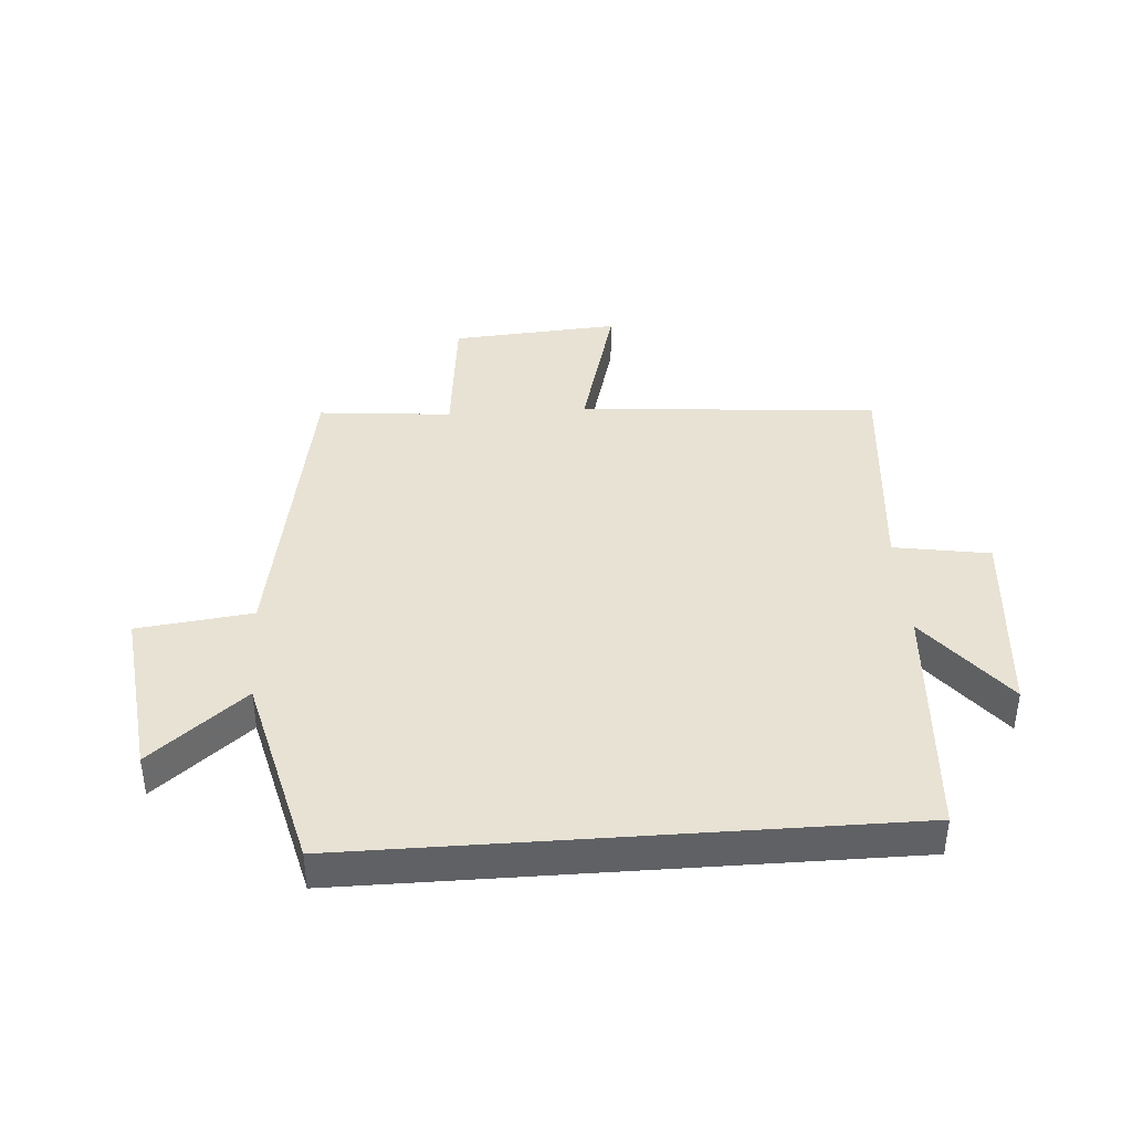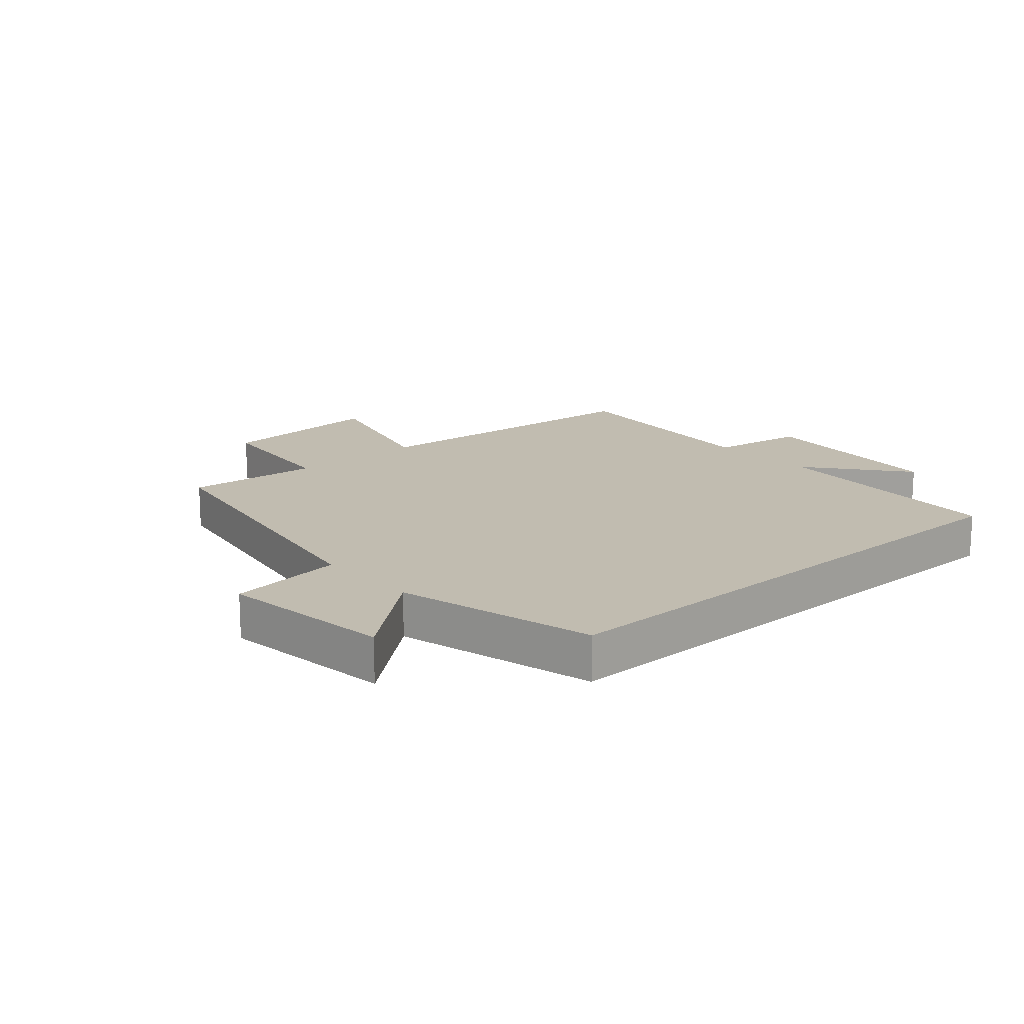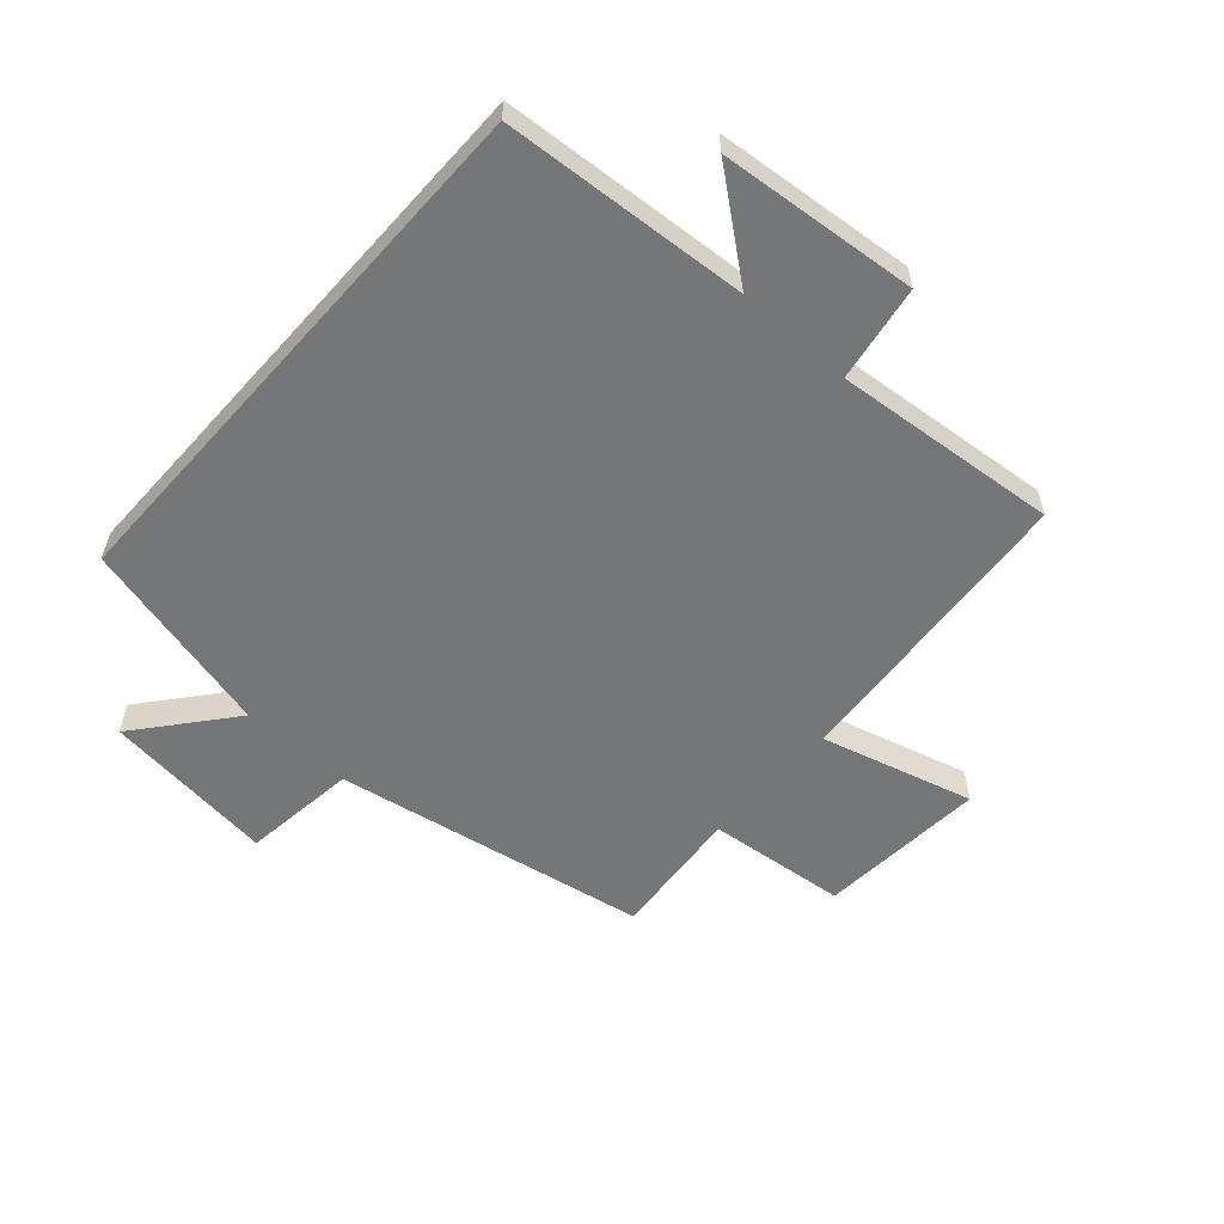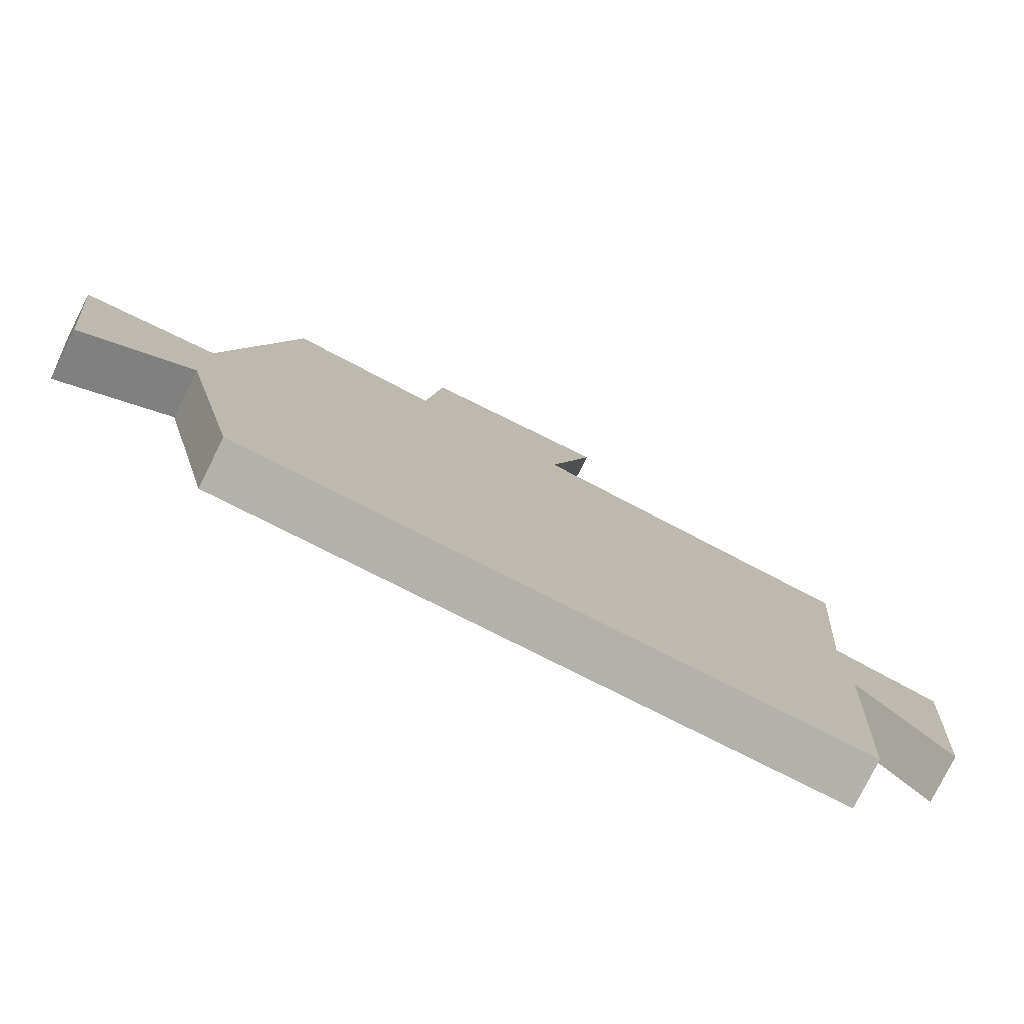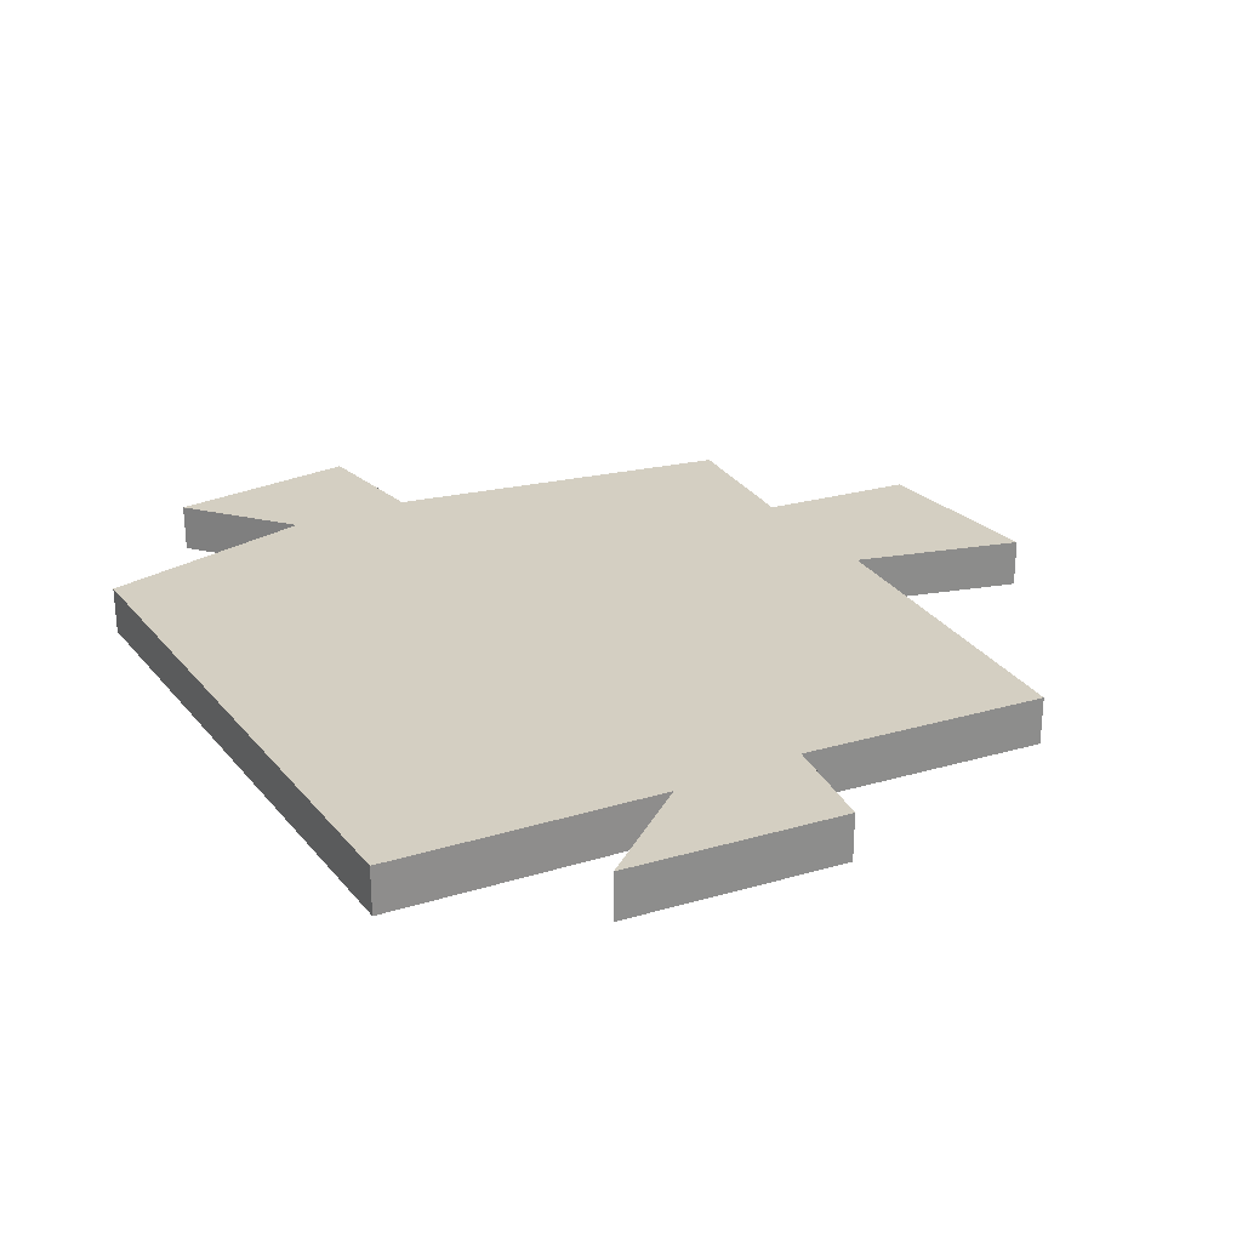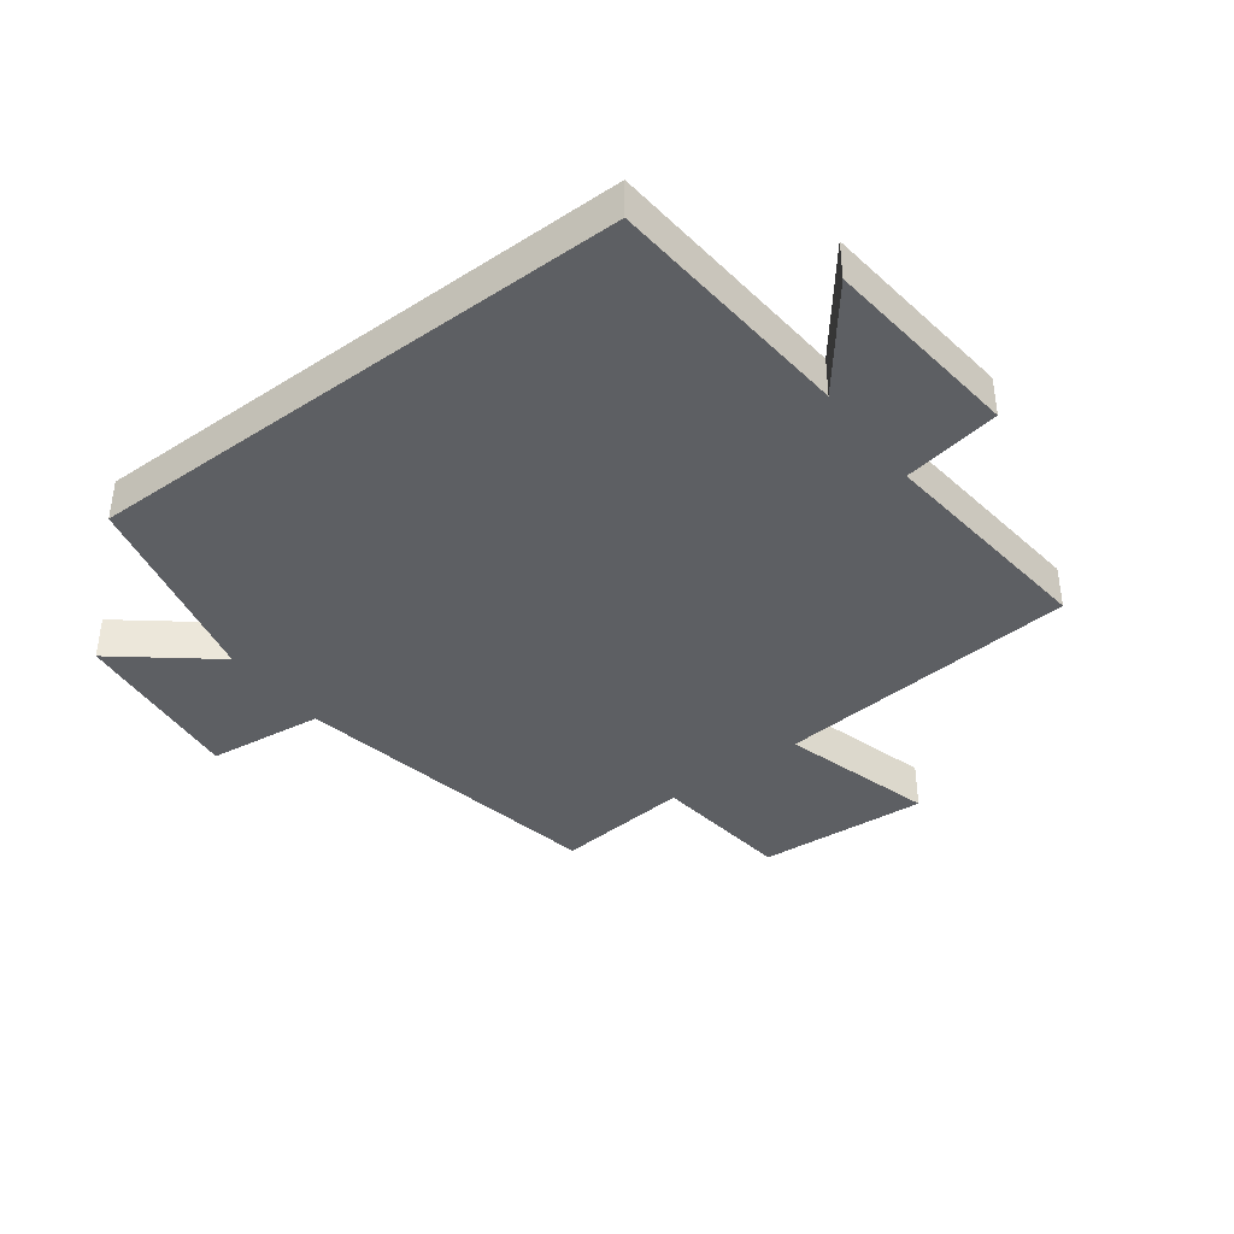
<metadata>
{"format":"obj","ext":"obj","renderer":"f3d","projection":"perspective","resolution":1024,"background":"white","views":[{"elev":40.0,"azim":175.9,"up":"+Y"},{"elev":16.4,"azim":138.4,"up":"+Y"},{"elev":-56.8,"azim":-131.7,"up":"+Y"},{"elev":-79.0,"azim":153.3,"up":"+Z"},{"elev":25.8,"azim":-120.1,"up":"+Y"},{"elev":-39.9,"azim":-142.7,"up":"+Y"}]}
</metadata>
<code>
v -0.472 0.07 -0.5
v -0.5 0.07 -0.098
v -0.627 0.07 -0.258
v -0.657 0.07 0.066
v -0.5 0.07 0.092
v -0.534 0.07 0.459
v -0.043 0.07 0.5
v -0.111 0.07 0.749
v 0.165 0.07 0.729
v 0.189 0.07 0.5
v 0.408 0.07 0.52
v 0.5 0.07 0.005
v 0.688 0.07 -0.018
v 0.654 0.07 -0.302
v 0.5 0.07 -0.175
v 0.419 0.07 -0.5
v -0.472 0 -0.5
v -0.5 0 -0.098
v -0.627 0 -0.258
v -0.657 0 0.066
v -0.5 0 0.092
v -0.534 0 0.459
v -0.043 0 0.5
v -0.111 0 0.749
v 0.165 0 0.729
v 0.189 0 0.5
v 0.408 0 0.52
v 0.5 0 0.005
v 0.688 0 -0.018
v 0.654 0 -0.302
v 0.5 0 -0.175
v 0.419 0 -0.5
f 15 16 1 2
f 12 13 14 15
f 10 11 12 15
f 10 15 2
f 7 8 9 10
f 5 6 7 10
f 5 10 2
f 2 3 4 5
f 18 17 32 31
f 31 30 29 28
f 31 28 27 26
f 18 31 26
f 26 25 24 23
f 26 23 22 21
f 18 26 21
f 21 20 19 18
f 1 17 18 2
f 2 18 19 3
f 3 19 20 4
f 4 20 21 5
f 5 21 22 6
f 6 22 23 7
f 7 23 24 8
f 8 24 25 9
f 9 25 26 10
f 10 26 27 11
f 11 27 28 12
f 12 28 29 13
f 13 29 30 14
f 14 30 31 15
f 15 31 32 16
f 16 32 17 1

</code>
